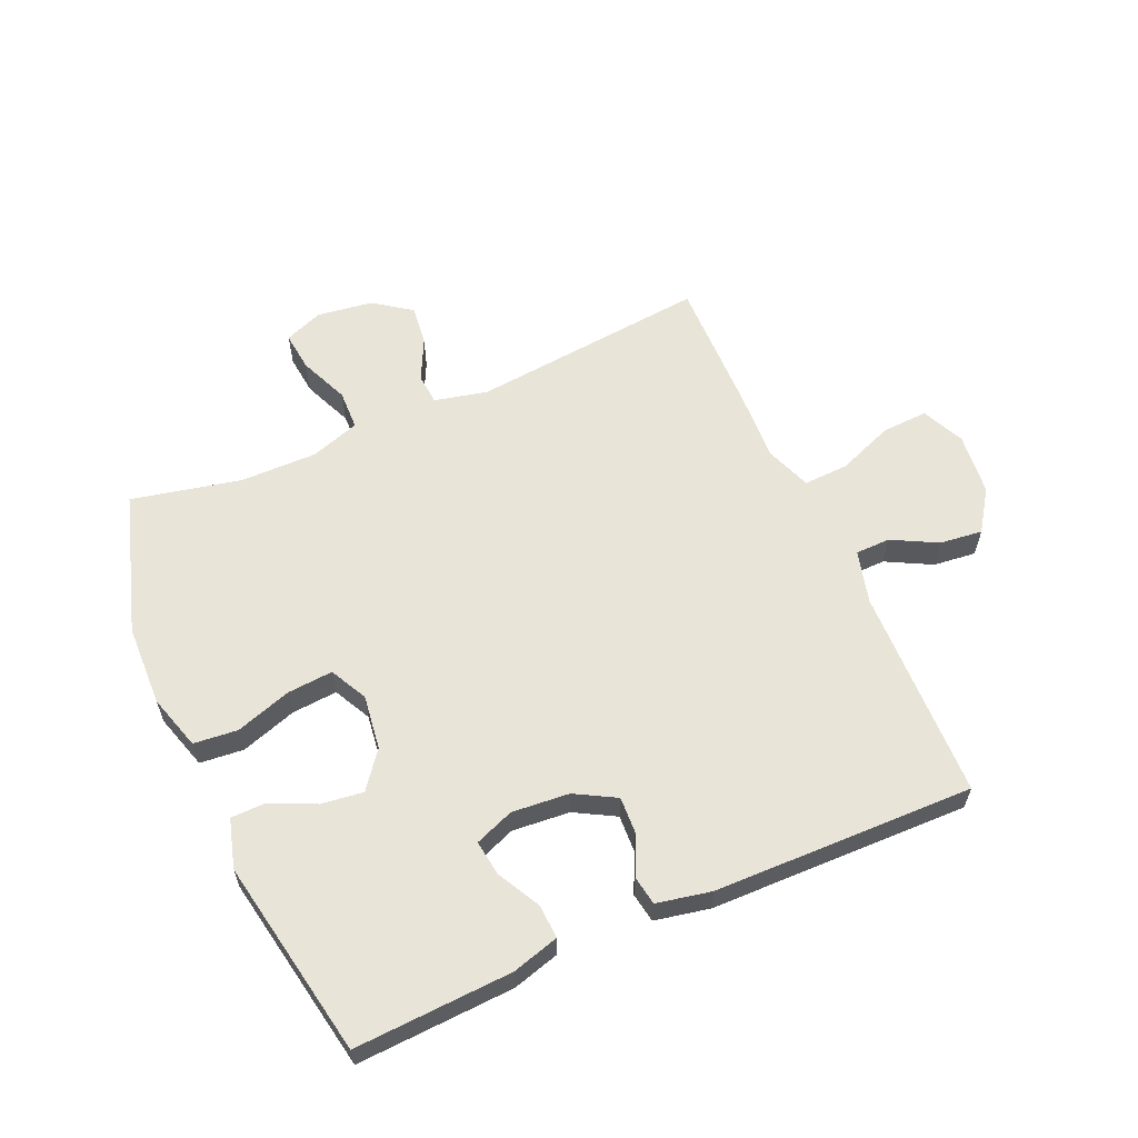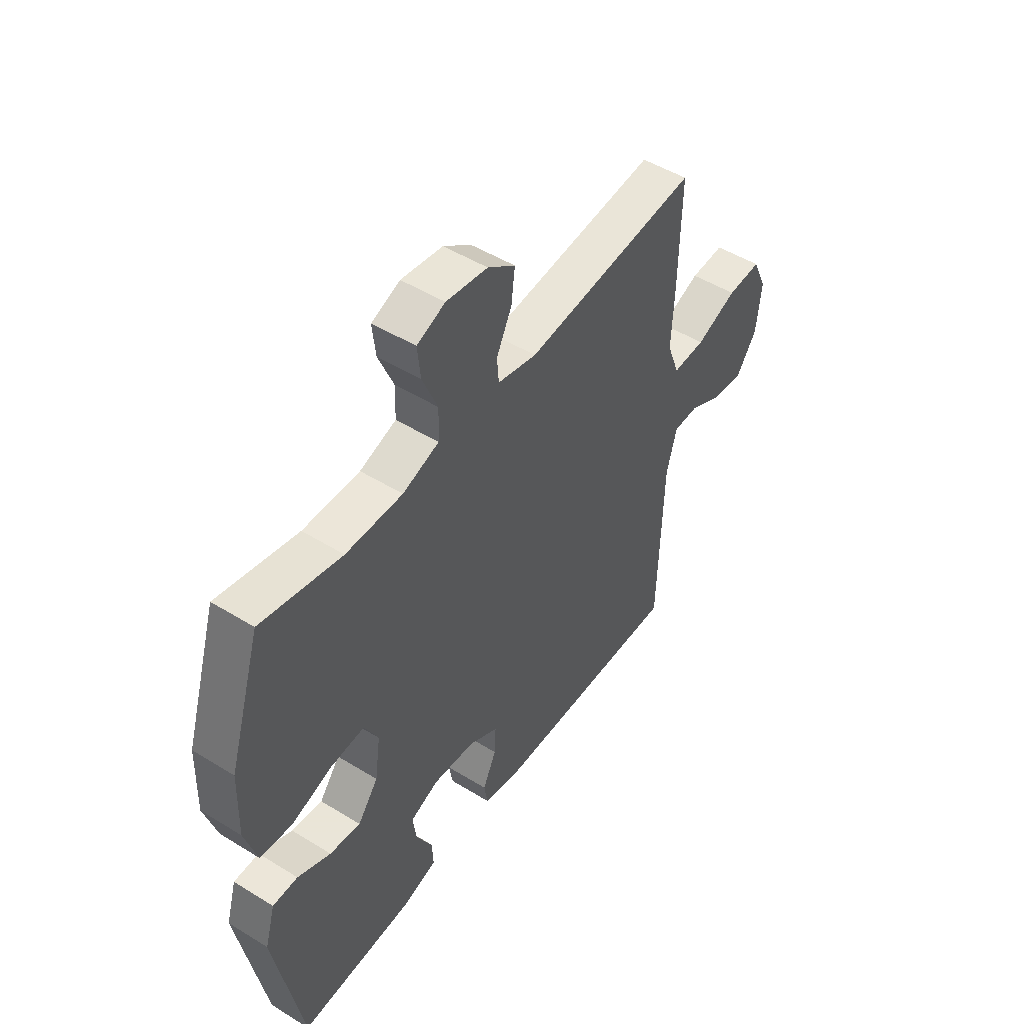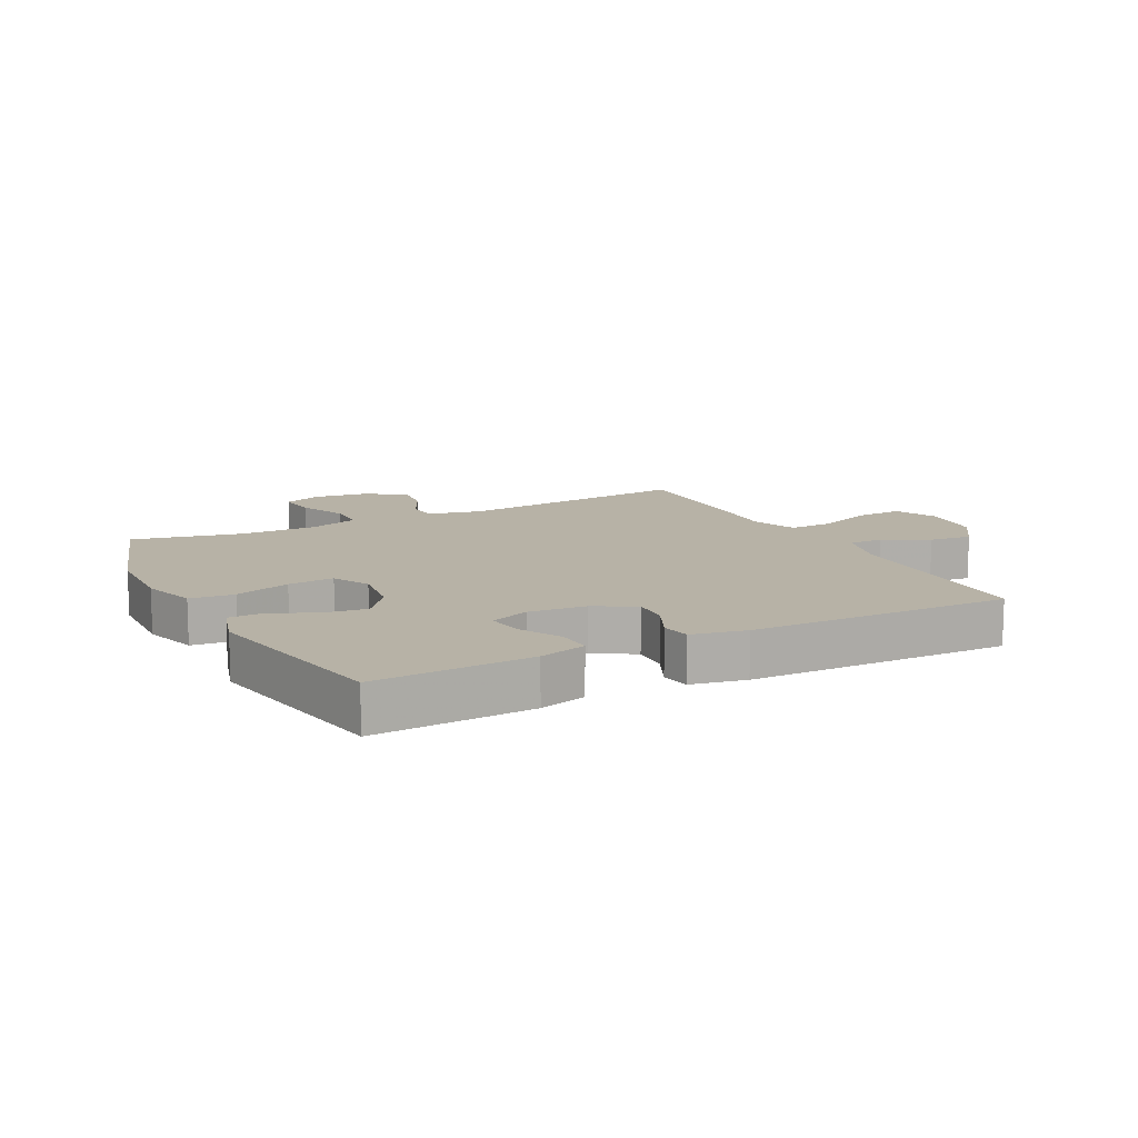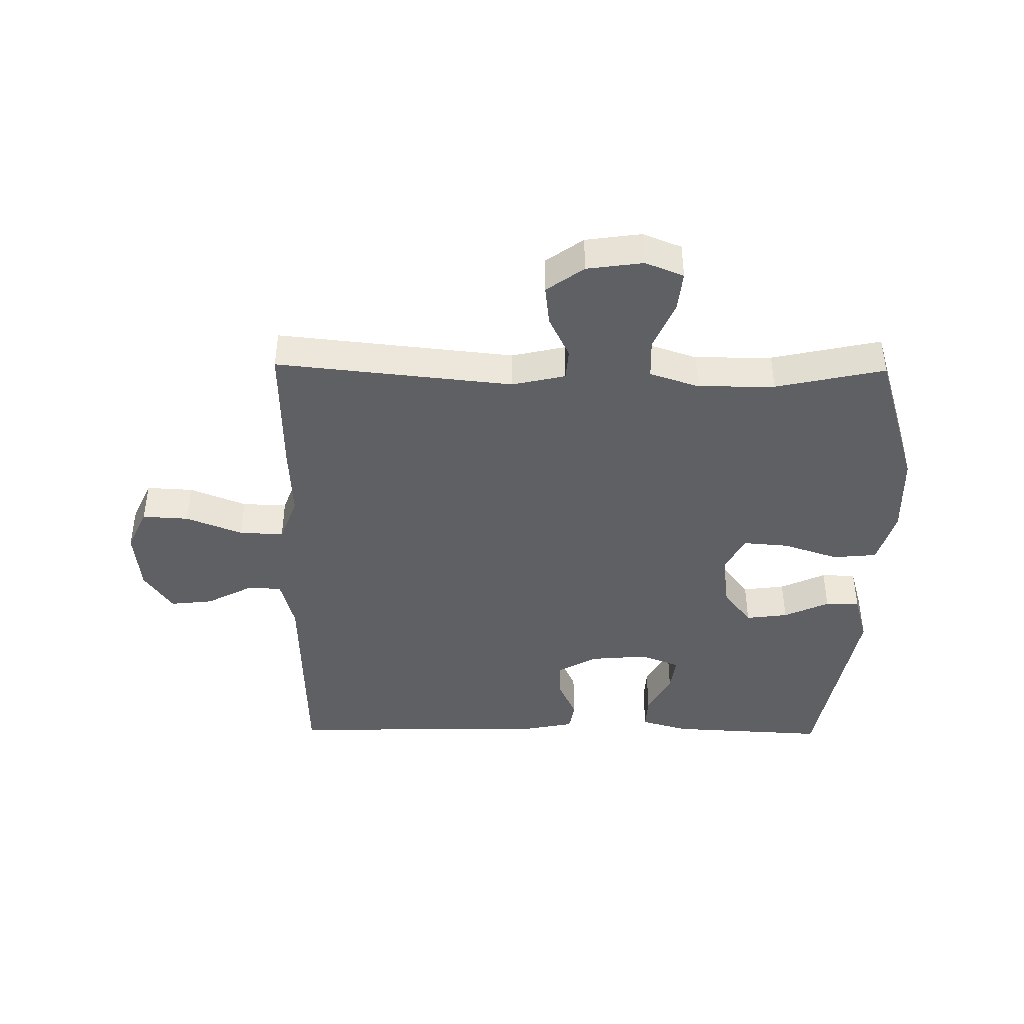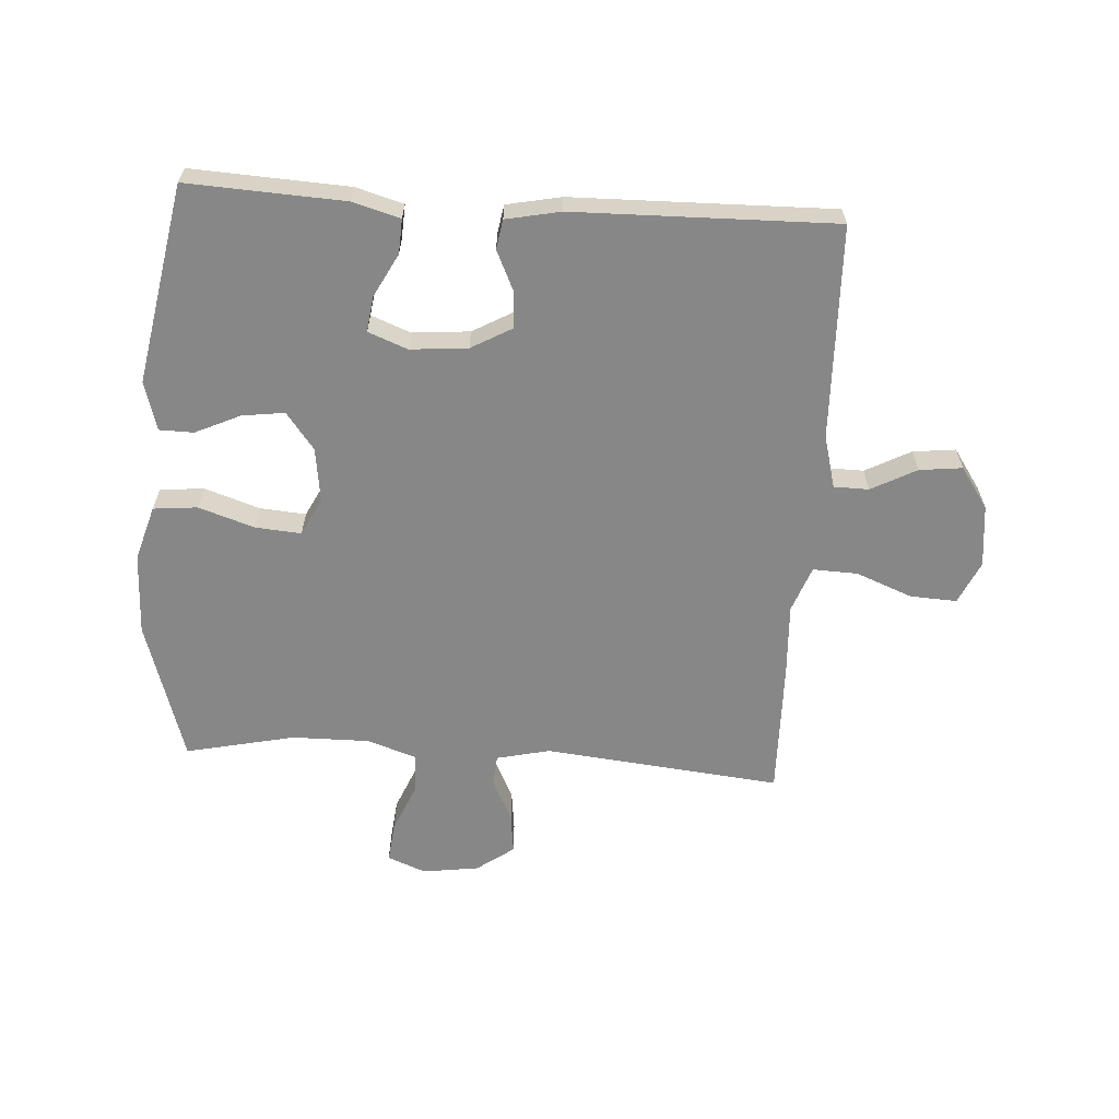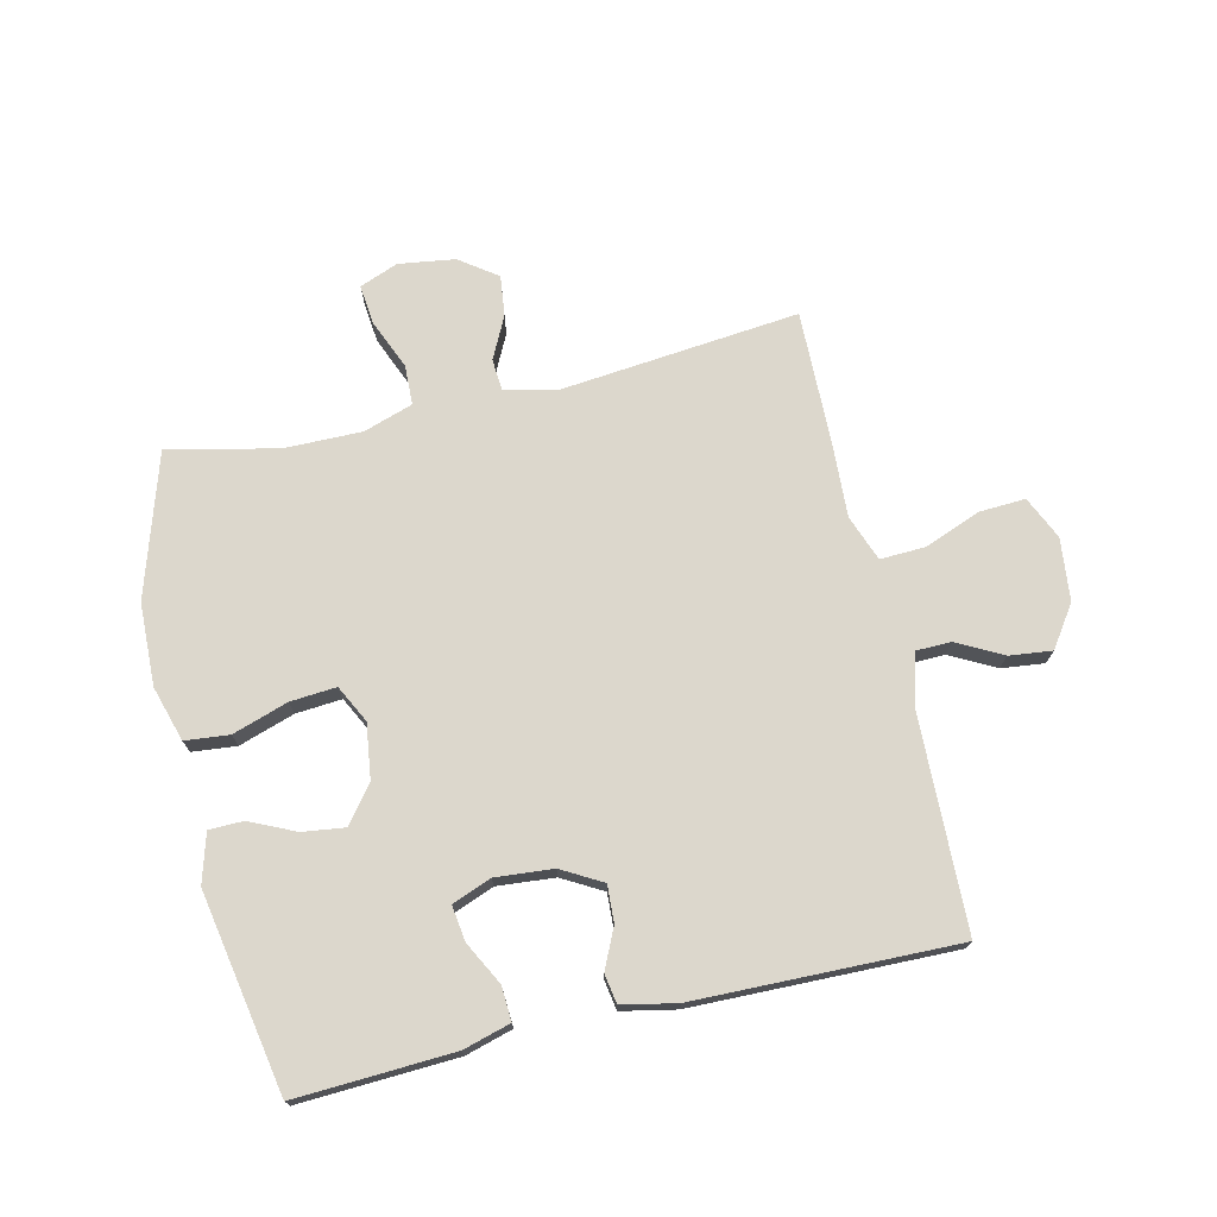
<metadata>
{"format":"obj","ext":"obj","renderer":"f3d","projection":"perspective","resolution":1024,"background":"white","views":[{"elev":60.1,"azim":156.2,"up":"+Y"},{"elev":49.2,"azim":124.4,"up":"+Z"},{"elev":12.3,"azim":152.7,"up":"+Y"},{"elev":-42.6,"azim":-0.8,"up":"+Y"},{"elev":-62.5,"azim":176.3,"up":"+Y"},{"elev":73.0,"azim":167.0,"up":"+Y"}]}
</metadata>
<code>
v 0.5 0.07 0.5
v 0.572 0.07 0.268
v 0.576 0.07 0.134
v 0.549 0.07 0.044
v 0.477 0.07 0.037
v 0.386 0.07 0.067
v 0.311 0.07 0.073
v 0.28 0.07 0.012
v 0.292 0.07 -0.077
v 0.338 0.07 -0.137
v 0.407 0.07 -0.128
v 0.481 0.07 -0.094
v 0.537 0.07 -0.095
v 0.56 0.07 -0.175
v 0.5 0.07 -0.5
v 0.243 0.07 -0.487
v 0.166 0.07 -0.465
v 0.169 0.07 -0.409
v 0.206 0.07 -0.339
v 0.214 0.07 -0.281
v 0.15 0.07 -0.256
v 0.056 0.07 -0.264
v -0.01 0.07 -0.301
v -0.007 0.07 -0.361
v 0.023 0.07 -0.426
v 0.015 0.07 -0.474
v -0.074 0.07 -0.492
v -0.5 0.07 -0.5
v -0.51 0.07 -0.151
v -0.533 0.07 -0.065
v -0.59 0.07 -0.064
v -0.664 0.07 -0.103
v -0.734 0.07 -0.111
v -0.78 0.07 -0.044
v -0.791 0.07 0.058
v -0.759 0.07 0.128
v -0.683 0.07 0.124
v -0.591 0.07 0.088
v -0.518 0.07 0.085
v -0.49 0.07 0.16
v -0.496 0.07 0.281
v -0.5 0.07 0.5
v -0.112 0.07 0.46
v -0.025 0.07 0.48
v -0.021 0.07 0.531
v -0.055 0.07 0.6
v -0.063 0.07 0.666
v -0.002 0.07 0.71
v 0.09 0.07 0.723
v 0.153 0.07 0.698
v 0.146 0.07 0.633
v 0.112 0.07 0.552
v 0.114 0.07 0.487
v 0.195 0.07 0.46
v 0.321 0.07 0.461
v 0.5 0 0.5
v 0.572 0 0.268
v 0.576 0 0.134
v 0.549 0 0.044
v 0.477 0 0.037
v 0.386 0 0.067
v 0.311 0 0.073
v 0.28 0 0.012
v 0.292 0 -0.077
v 0.338 0 -0.137
v 0.407 0 -0.128
v 0.481 0 -0.094
v 0.537 0 -0.095
v 0.56 0 -0.175
v 0.5 0 -0.5
v 0.243 0 -0.487
v 0.166 0 -0.465
v 0.169 0 -0.409
v 0.206 0 -0.339
v 0.214 0 -0.281
v 0.15 0 -0.256
v 0.056 0 -0.264
v -0.01 0 -0.301
v -0.007 0 -0.361
v 0.023 0 -0.426
v 0.015 0 -0.474
v -0.074 0 -0.492
v -0.5 0 -0.5
v -0.51 0 -0.151
v -0.533 0 -0.065
v -0.59 0 -0.064
v -0.664 0 -0.103
v -0.734 0 -0.111
v -0.78 0 -0.044
v -0.791 0 0.058
v -0.759 0 0.128
v -0.683 0 0.124
v -0.591 0 0.088
v -0.518 0 0.085
v -0.49 0 0.16
v -0.496 0 0.281
v -0.5 0 0.5
v -0.112 0 0.46
v -0.025 0 0.48
v -0.021 0 0.531
v -0.055 0 0.6
v -0.063 0 0.666
v -0.002 0 0.71
v 0.09 0 0.723
v 0.153 0 0.698
v 0.146 0 0.633
v 0.112 0 0.552
v 0.114 0 0.487
v 0.195 0 0.46
v 0.321 0 0.461
f 49 50 51 52
f 49 52 53
f 48 49 53
f 45 46 47 48
f 44 45 48 53
f 43 44 53 54
f 40 41 42 43
f 39 40 43 54
f 35 36 37 38
f 35 38 39
f 34 35 39
f 31 32 33 34
f 30 31 34 39
f 29 30 39 54
f 24 25 26 27
f 23 24 27 28
f 22 23 28 29
f 16 17 18 19
f 16 19 20
f 15 16 20
f 14 15 20
f 11 12 13 14
f 10 11 14 20
f 9 10 20 21
f 3 4 5 6
f 3 6 7
f 55 1 2 3
f 55 3 7
f 54 55 7 8
f 21 22 29 54
f 8 9 21 54
f 107 106 105 104
f 108 107 104
f 108 104 103
f 103 102 101 100
f 108 103 100 99
f 109 108 99 98
f 98 97 96 95
f 109 98 95 94
f 93 92 91 90
f 94 93 90
f 94 90 89
f 89 88 87 86
f 94 89 86 85
f 109 94 85 84
f 82 81 80 79
f 83 82 79 78
f 84 83 78 77
f 74 73 72 71
f 75 74 71
f 75 71 70
f 75 70 69
f 69 68 67 66
f 75 69 66 65
f 76 75 65 64
f 61 60 59 58
f 62 61 58
f 58 57 56 110
f 62 58 110
f 63 62 110 109
f 109 84 77 76
f 109 76 64 63
f 1 56 57 2
f 2 57 58 3
f 3 58 59 4
f 4 59 60 5
f 5 60 61 6
f 6 61 62 7
f 7 62 63 8
f 8 63 64 9
f 9 64 65 10
f 10 65 66 11
f 11 66 67 12
f 12 67 68 13
f 13 68 69 14
f 14 69 70 15
f 15 70 71 16
f 16 71 72 17
f 17 72 73 18
f 18 73 74 19
f 19 74 75 20
f 20 75 76 21
f 21 76 77 22
f 22 77 78 23
f 23 78 79 24
f 24 79 80 25
f 25 80 81 26
f 26 81 82 27
f 27 82 83 28
f 28 83 84 29
f 29 84 85 30
f 30 85 86 31
f 31 86 87 32
f 32 87 88 33
f 33 88 89 34
f 34 89 90 35
f 35 90 91 36
f 36 91 92 37
f 37 92 93 38
f 38 93 94 39
f 39 94 95 40
f 40 95 96 41
f 41 96 97 42
f 42 97 98 43
f 43 98 99 44
f 44 99 100 45
f 45 100 101 46
f 46 101 102 47
f 47 102 103 48
f 48 103 104 49
f 49 104 105 50
f 50 105 106 51
f 51 106 107 52
f 52 107 108 53
f 53 108 109 54
f 54 109 110 55
f 55 110 56 1

</code>
